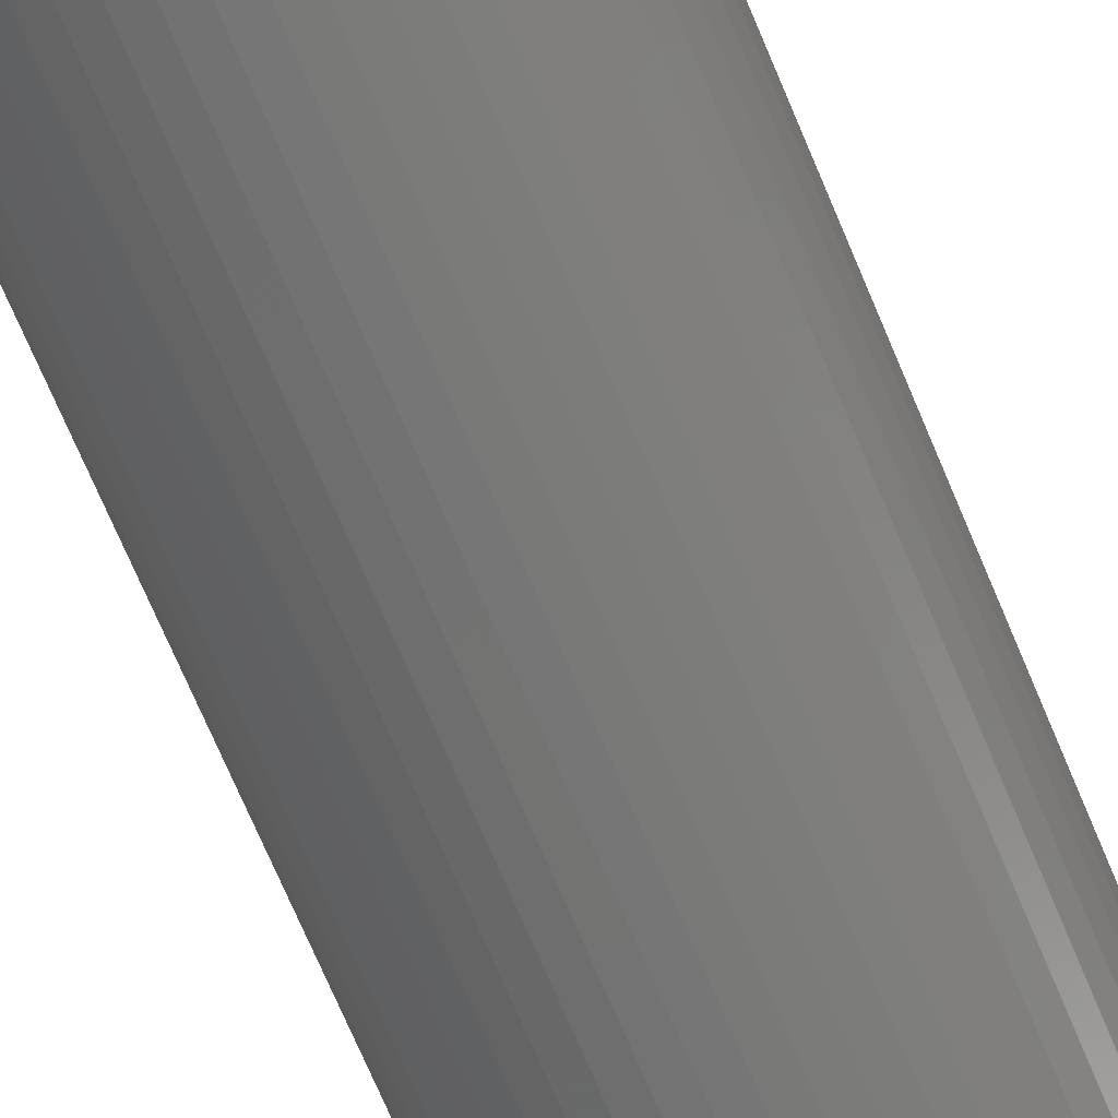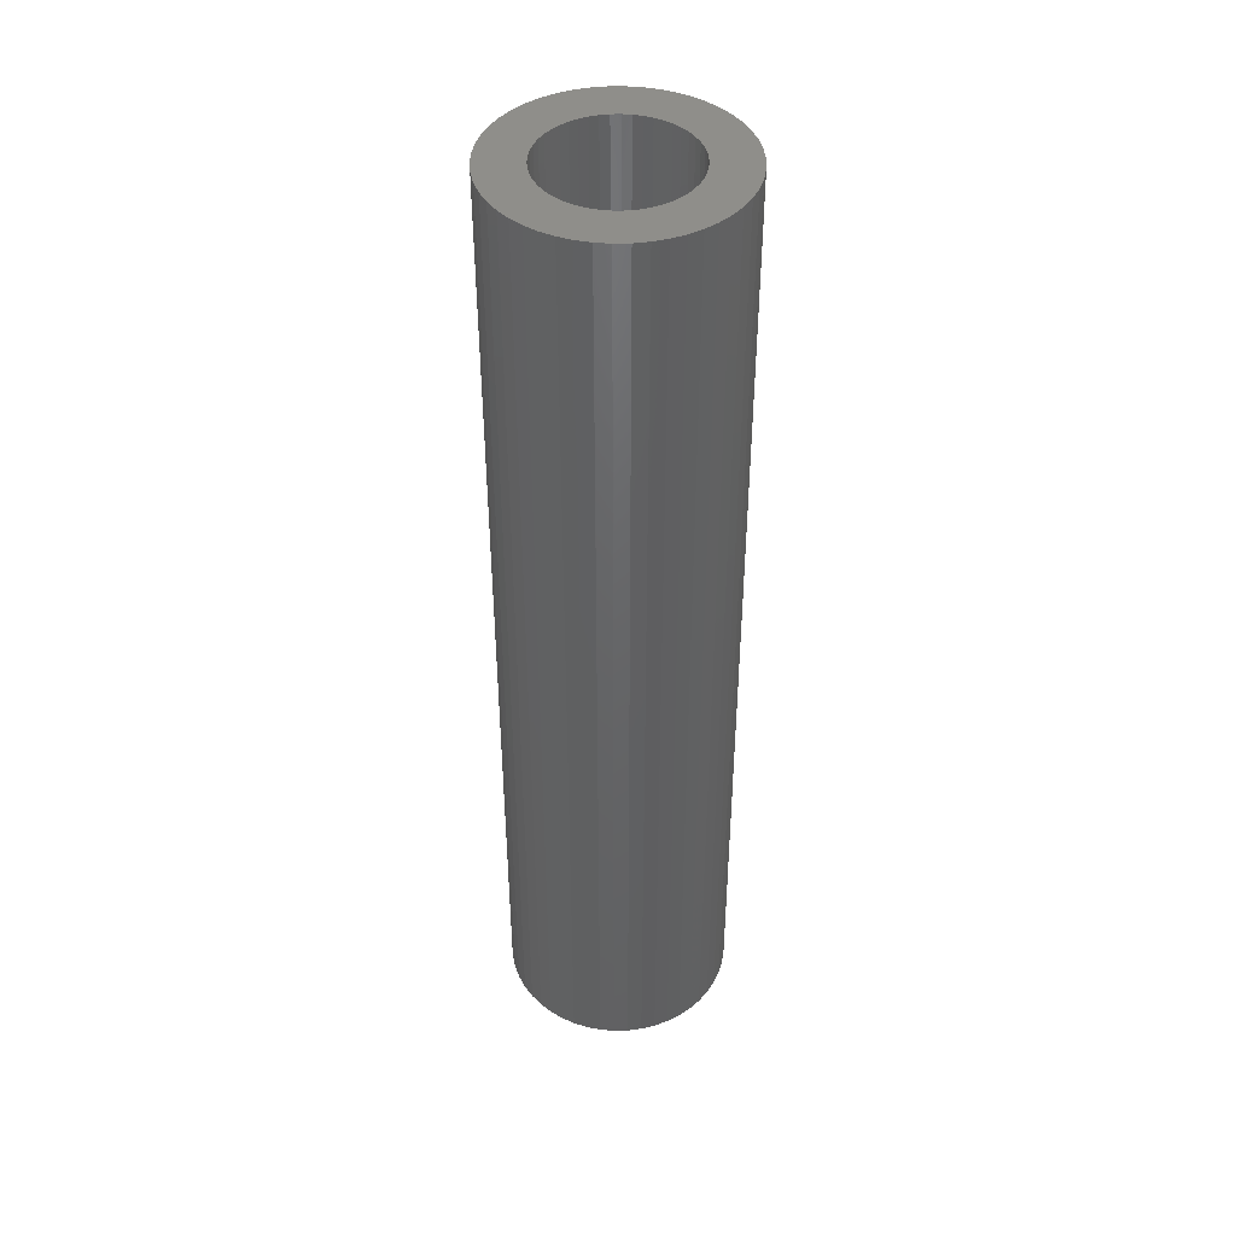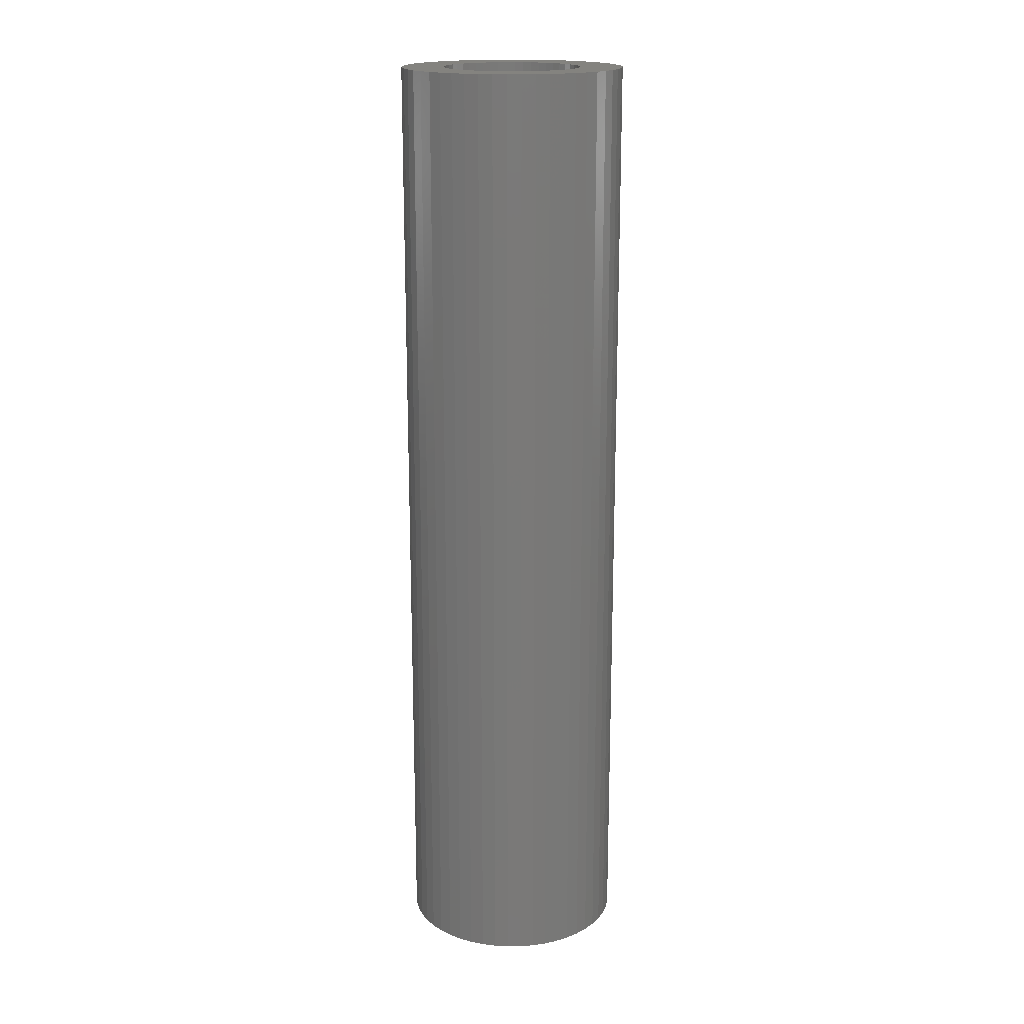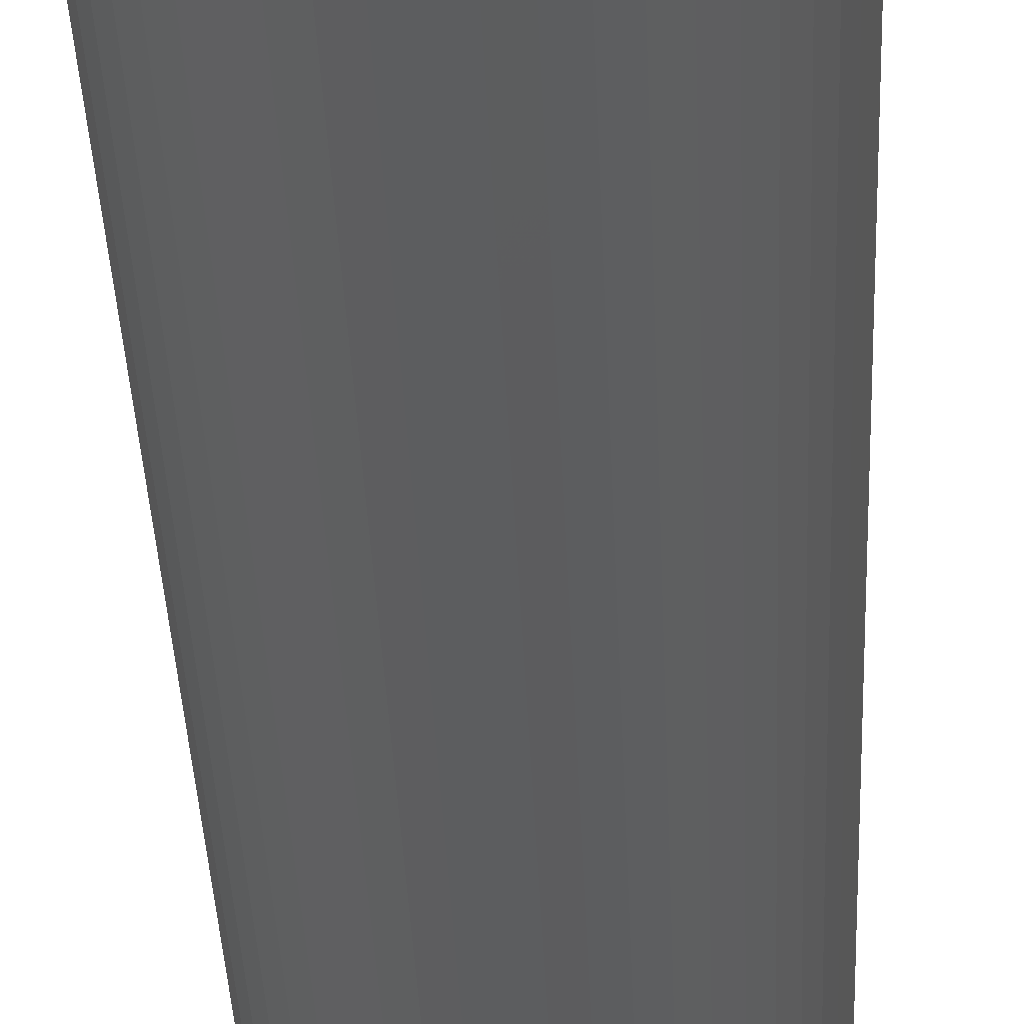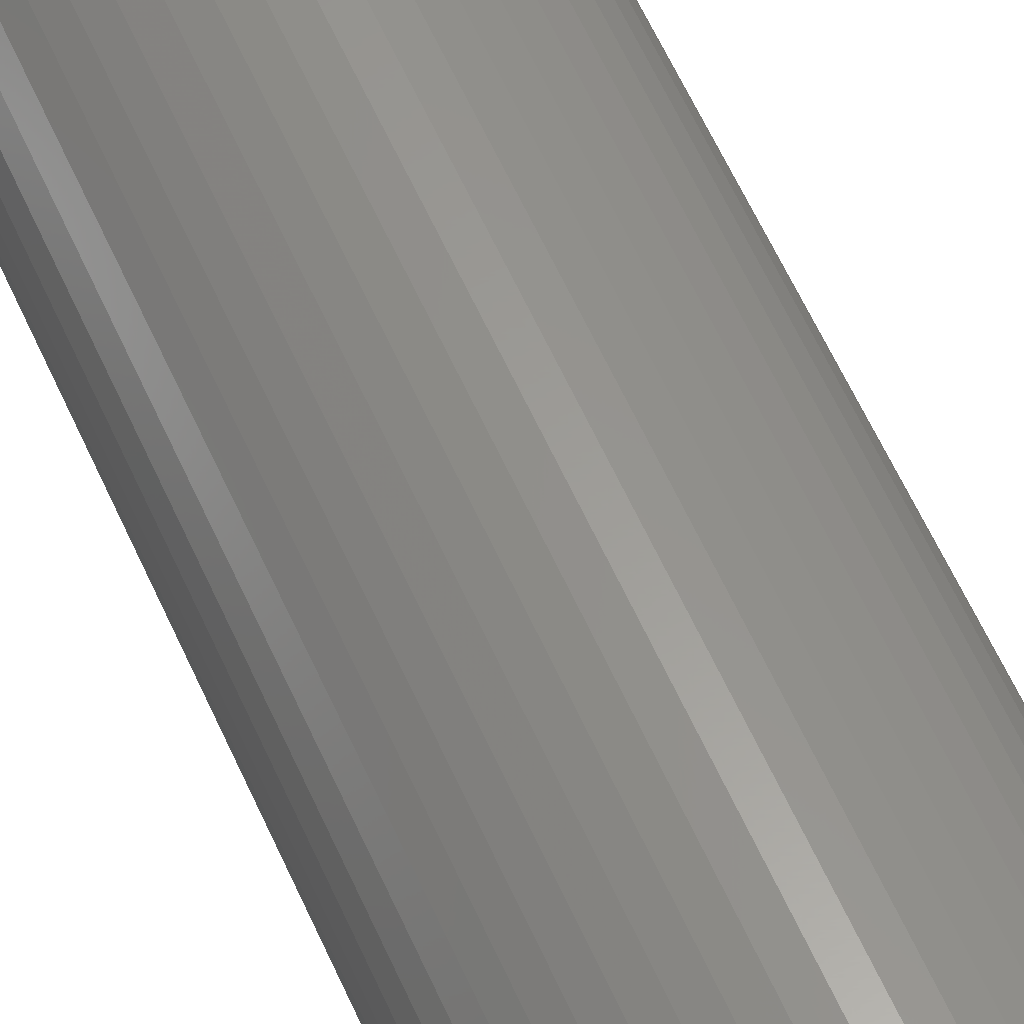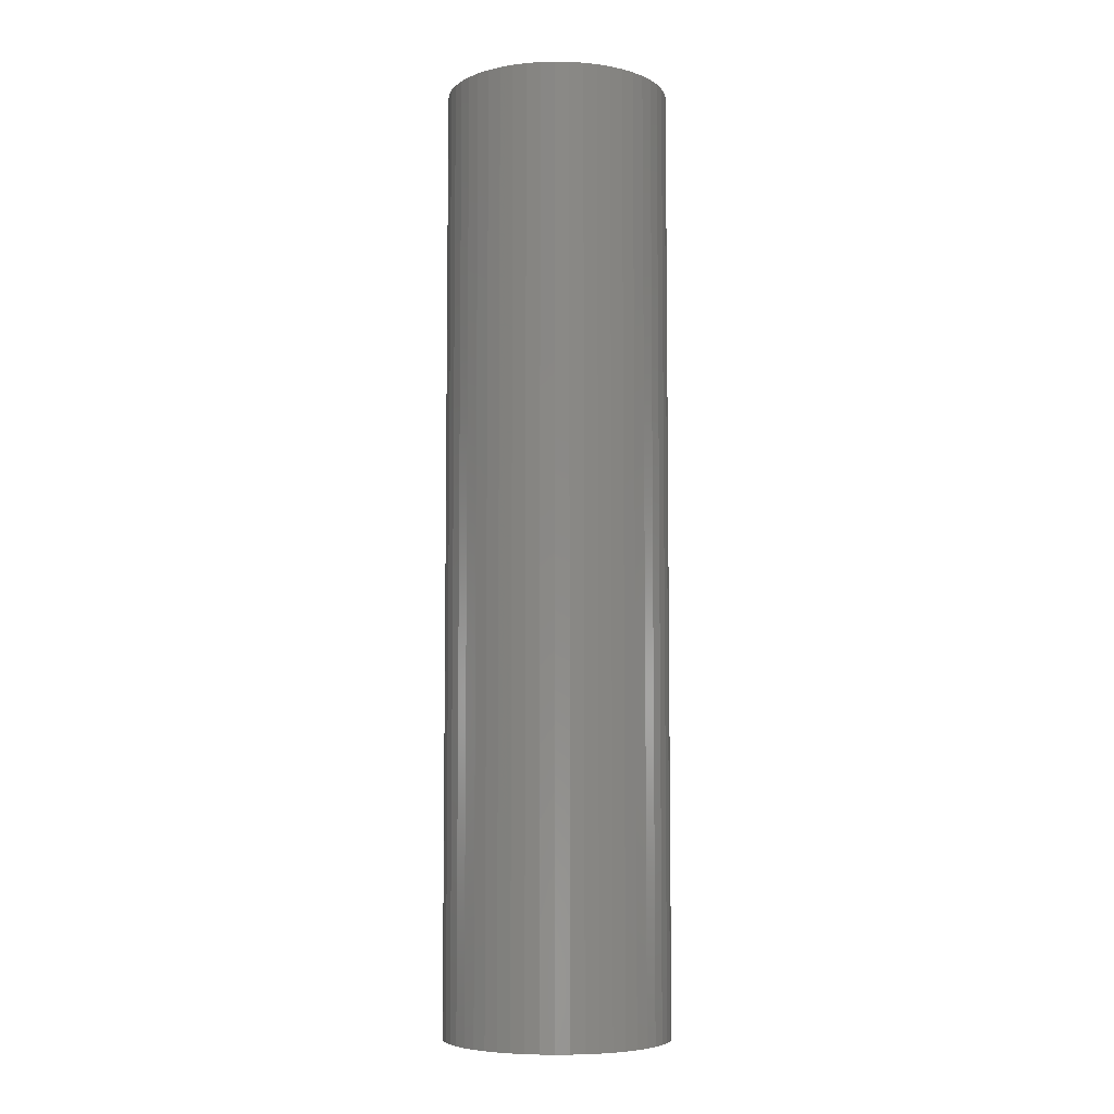
<metadata>
{"format":"stl","ext":"stl","renderer":"f3d","projection":"perspective","resolution":1024,"background":"white","views":[{"elev":-68.8,"azim":22.5,"up":"+Y"},{"elev":43.3,"azim":-123.9,"up":"+Z"},{"elev":17.9,"azim":-94.7,"up":"+Z"},{"elev":-31.3,"azim":2.0,"up":"+Y"},{"elev":60.2,"azim":156.0,"up":"+Y"},{"elev":-6.3,"azim":11.9,"up":"+Z"}]}
</metadata>
<code>
# stl→obj: 200 verts, 400 faces
v 6.5 0 27.5
v 6.449 0.8147 -27.5
v 6.449 0.8147 27.5
v 6.5 0 -27.5
v -6.5 0 -27.5
v -6.449 0.8147 27.5
v -6.449 0.8147 -27.5
v -6.5 0 27.5
v 0.4081 6.487 -27.5
v -0.4081 6.487 27.5
v 0.4081 6.487 27.5
v -0.4081 6.487 -27.5
v -0.4081 -6.487 -27.5
v 0.4081 -6.487 27.5
v -0.4081 -6.487 27.5
v 0.4081 -6.487 -27.5
v 4.738 4.45 -27.5
v 4.143 5.008 27.5
v 4.738 4.45 27.5
v 4.143 5.008 -27.5
v -4.143 5.008 -27.5
v -4.738 4.45 27.5
v -4.143 5.008 27.5
v -4.738 4.45 -27.5
v -2.009 6.182 -27.5
v -2.768 5.881 27.5
v -2.009 6.182 27.5
v -2.768 5.881 -27.5
v 5.696 -3.131 27.5
v 6.044 -2.393 -27.5
v 6.044 -2.393 27.5
v 5.696 -3.131 -27.5
v 6.044 2.393 27.5
v 5.696 3.131 -27.5
v 5.696 3.131 27.5
v 6.044 2.393 -27.5
v 5.259 3.821 -27.5
v 5.259 3.821 27.5
v 2.768 5.881 -27.5
v 2.009 6.182 27.5
v 2.768 5.881 27.5
v 2.009 6.182 -27.5
v 1.218 6.385 27.5
v 1.218 6.385 -27.5
v 3.483 5.488 -27.5
v 3.483 5.488 27.5
v -6.044 2.393 -27.5
v -5.696 3.131 27.5
v -5.696 3.131 -27.5
v -6.044 2.393 27.5
v -5.259 3.821 -27.5
v -5.259 3.821 27.5
v -6.296 1.616 -27.5
v -6.296 1.616 27.5
v -1.218 6.385 27.5
v -1.218 6.385 -27.5
v 1.218 -6.385 27.5
v 1.218 -6.385 -27.5
v 2.009 -6.182 -27.5
v 2.768 -5.881 27.5
v 2.009 -6.182 27.5
v 2.768 -5.881 -27.5
v 6.296 1.616 27.5
v 6.296 1.616 -27.5
v 4 0 27.5
v 3.968 0.5013 27.5
v 6.449 -0.8147 27.5
v 3.874 0.9948 27.5
v 3.968 -0.5013 27.5
v 3.719 1.472 27.5
v 6.296 -1.616 27.5
v 3.505 1.927 27.5
v 3.874 -0.9948 27.5
v 3.236 2.351 27.5
v 2.916 2.738 27.5
v 3.719 -1.472 27.5
v 2.55 3.082 27.5
v 2.143 3.377 27.5
v 1.703 3.619 27.5
v 1.236 3.804 27.5
v 0.7495 3.929 27.5
v 0.2512 3.992 27.5
v -0.2512 3.992 27.5
v -0.7495 3.929 27.5
v -1.236 3.804 27.5
v -1.703 3.619 27.5
v -2.143 3.377 27.5
v -3.483 5.488 27.5
v -2.55 3.082 27.5
v -2.916 2.738 27.5
v -3.236 2.351 27.5
v -3.505 1.927 27.5
v -3.719 1.472 27.5
v 3.505 -1.927 27.5
v 5.259 -3.821 27.5
v 3.236 -2.351 27.5
v 4.738 -4.45 27.5
v 2.916 -2.738 27.5
v 4.143 -5.008 27.5
v 2.55 -3.082 27.5
v 3.483 -5.488 27.5
v 2.143 -3.377 27.5
v 1.703 -3.619 27.5
v 1.236 -3.804 27.5
v 0.7495 -3.929 27.5
v 0.2512 -3.992 27.5
v -0.2512 -3.992 27.5
v -0.7495 -3.929 27.5
v -1.218 -6.385 27.5
v -1.236 -3.804 27.5
v -2.009 -6.182 27.5
v -1.703 -3.619 27.5
v -2.768 -5.881 27.5
v -2.143 -3.377 27.5
v -3.483 -5.488 27.5
v -2.55 -3.082 27.5
v -4.143 -5.008 27.5
v -2.916 -2.738 27.5
v -4.738 -4.45 27.5
v -3.236 -2.351 27.5
v -5.259 -3.821 27.5
v -3.505 -1.927 27.5
v -5.696 -3.131 27.5
v -3.719 -1.472 27.5
v -6.044 -2.393 27.5
v -3.874 -0.9948 27.5
v -6.296 -1.616 27.5
v -3.968 -0.5013 27.5
v -6.449 -0.8147 27.5
v -4 0 27.5
v -3.874 0.9948 27.5
v -3.968 0.5013 27.5
v -3.483 5.488 -27.5
v 6.449 -0.8147 -27.5
v 3.483 -5.488 -27.5
v 4.143 -5.008 -27.5
v 4.738 -4.45 -27.5
v 5.259 -3.821 -27.5
v -5.696 -3.131 -27.5
v -6.044 -2.393 -27.5
v 4 0 -27.5
v 3.968 -0.5013 -27.5
v 6.296 -1.616 -27.5
v 3.874 -0.9948 -27.5
v 3.968 0.5013 -27.5
v 3.719 -1.472 -27.5
v 3.505 -1.927 -27.5
v 3.874 0.9948 -27.5
v 3.236 -2.351 -27.5
v 2.916 -2.738 -27.5
v 3.719 1.472 -27.5
v 2.55 -3.082 -27.5
v 2.143 -3.377 -27.5
v 1.703 -3.619 -27.5
v 1.236 -3.804 -27.5
v 0.7495 -3.929 -27.5
v 0.2512 -3.992 -27.5
v -0.2512 -3.992 -27.5
v -0.7495 -3.929 -27.5
v -1.218 -6.385 -27.5
v -1.236 -3.804 -27.5
v -2.009 -6.182 -27.5
v -1.703 -3.619 -27.5
v -2.768 -5.881 -27.5
v -2.143 -3.377 -27.5
v -3.483 -5.488 -27.5
v -2.55 -3.082 -27.5
v -4.143 -5.008 -27.5
v -2.916 -2.738 -27.5
v -4.738 -4.45 -27.5
v -3.236 -2.351 -27.5
v -5.259 -3.821 -27.5
v -3.505 -1.927 -27.5
v -3.719 -1.472 -27.5
v 3.505 1.927 -27.5
v 3.236 2.351 -27.5
v 2.916 2.738 -27.5
v 2.55 3.082 -27.5
v 2.143 3.377 -27.5
v 1.703 3.619 -27.5
v 1.236 3.804 -27.5
v 0.7495 3.929 -27.5
v 0.2512 3.992 -27.5
v -0.2512 3.992 -27.5
v -0.7495 3.929 -27.5
v -1.236 3.804 -27.5
v -1.703 3.619 -27.5
v -2.143 3.377 -27.5
v -2.55 3.082 -27.5
v -2.916 2.738 -27.5
v -3.236 2.351 -27.5
v -3.505 1.927 -27.5
v -3.719 1.472 -27.5
v -3.874 0.9948 -27.5
v -3.968 0.5013 -27.5
v -4 0 -27.5
v -3.874 -0.9948 -27.5
v -6.296 -1.616 -27.5
v -3.968 -0.5013 -27.5
v -6.449 -0.8147 -27.5
f 1 2 3
f 2 1 4
f 5 6 7
f 6 5 8
f 9 10 11
f 10 9 12
f 13 14 15
f 14 13 16
f 17 18 19
f 18 17 20
f 21 22 23
f 22 21 24
f 25 26 27
f 26 25 28
f 29 30 31
f 30 29 32
f 33 34 35
f 34 33 36
f 35 37 38
f 37 35 34
f 39 40 41
f 40 39 42
f 42 43 40
f 43 42 44
f 45 41 46
f 41 45 39
f 47 48 49
f 48 47 50
f 51 22 24
f 22 51 52
f 53 50 47
f 50 53 54
f 12 55 10
f 55 12 56
f 16 57 14
f 57 16 58
f 59 60 61
f 60 59 62
f 63 36 33
f 36 63 64
f 3 64 63
f 64 3 2
f 38 17 19
f 17 38 37
f 44 11 43
f 11 44 9
f 20 46 18
f 46 20 45
f 49 52 51
f 52 49 48
f 7 54 53
f 54 7 6
f 65 1 3
f 66 3 63
f 1 65 67
f 68 63 33
f 69 67 65
f 70 33 35
f 67 69 71
f 72 35 38
f 73 71 69
f 74 38 19
f 71 73 31
f 75 19 18
f 76 31 73
f 31 76 29
f 3 66 65
f 63 68 66
f 33 70 68
f 35 72 70
f 77 18 46
f 38 74 72
f 19 75 74
f 78 46 41
f 18 77 75
f 46 78 77
f 79 41 40
f 41 79 78
f 40 80 79
f 43 80 40
f 43 81 80
f 11 81 43
f 11 82 81
f 11 83 82
f 10 83 11
f 10 84 83
f 55 84 10
f 55 85 84
f 27 85 55
f 85 27 86
f 26 86 27
f 86 26 87
f 88 87 26
f 87 88 89
f 23 89 88
f 89 23 90
f 22 90 23
f 90 22 91
f 52 91 22
f 91 52 92
f 92 48 93
f 48 92 52
f 94 29 76
f 29 94 95
f 96 95 94
f 95 96 97
f 98 97 96
f 97 98 99
f 100 99 98
f 99 100 101
f 102 101 100
f 101 102 60
f 103 60 102
f 60 103 61
f 104 61 103
f 104 57 61
f 105 57 104
f 105 14 57
f 106 14 105
f 107 14 106
f 107 15 14
f 108 15 107
f 108 109 15
f 110 109 108
f 111 110 112
f 110 111 109
f 113 112 114
f 115 114 116
f 112 113 111
f 117 116 118
f 119 118 120
f 114 115 113
f 121 120 122
f 123 122 124
f 125 124 126
f 127 126 128
f 116 117 115
f 129 128 130
f 50 93 48
f 93 50 131
f 118 119 117
f 54 131 50
f 120 121 119
f 131 54 132
f 122 123 121
f 6 132 54
f 124 125 123
f 132 6 130
f 126 127 125
f 8 130 6
f 128 129 127
f 130 8 129
f 28 88 26
f 88 28 133
f 133 23 88
f 23 133 21
f 56 27 55
f 27 56 25
f 67 4 1
f 4 67 134
f 62 101 60
f 101 62 135
f 136 97 99
f 97 136 137
f 95 32 29
f 32 95 138
f 139 125 140
f 125 139 123
f 141 4 134
f 142 134 143
f 4 141 2
f 144 143 30
f 145 2 141
f 146 30 32
f 2 145 64
f 147 32 138
f 148 64 145
f 149 138 137
f 64 148 36
f 150 137 136
f 151 36 148
f 36 151 34
f 134 142 141
f 143 144 142
f 30 146 144
f 32 147 146
f 152 136 135
f 138 149 147
f 137 150 149
f 153 135 62
f 136 152 150
f 135 153 152
f 154 62 59
f 62 154 153
f 59 155 154
f 58 155 59
f 58 156 155
f 16 156 58
f 16 157 156
f 16 158 157
f 13 158 16
f 13 159 158
f 160 159 13
f 160 161 159
f 162 161 160
f 161 162 163
f 164 163 162
f 163 164 165
f 166 165 164
f 165 166 167
f 168 167 166
f 167 168 169
f 170 169 168
f 169 170 171
f 172 171 170
f 171 172 173
f 173 139 174
f 139 173 172
f 175 34 151
f 34 175 37
f 176 37 175
f 37 176 17
f 177 17 176
f 17 177 20
f 178 20 177
f 20 178 45
f 179 45 178
f 45 179 39
f 180 39 179
f 39 180 42
f 181 42 180
f 181 44 42
f 182 44 181
f 182 9 44
f 183 9 182
f 184 9 183
f 184 12 9
f 185 12 184
f 185 56 12
f 186 56 185
f 25 186 187
f 186 25 56
f 28 187 188
f 133 188 189
f 187 28 25
f 21 189 190
f 24 190 191
f 188 133 28
f 51 191 192
f 49 192 193
f 47 193 194
f 53 194 195
f 189 21 133
f 7 195 196
f 140 174 139
f 174 140 197
f 190 24 21
f 198 197 140
f 191 51 24
f 197 198 199
f 192 49 51
f 200 199 198
f 193 47 49
f 199 200 196
f 194 53 47
f 5 196 200
f 195 7 53
f 196 5 7
f 31 143 71
f 143 31 30
f 97 138 95
f 138 97 137
f 140 127 198
f 127 140 125
f 58 61 57
f 61 58 59
f 71 134 67
f 134 71 143
f 135 99 101
f 99 135 136
f 160 15 109
f 15 160 13
f 164 111 113
f 111 164 162
f 162 109 111
f 109 162 160
f 170 121 172
f 121 170 119
f 170 117 119
f 117 170 168
f 198 129 200
f 129 198 127
f 200 8 5
f 8 200 129
f 172 123 139
f 123 172 121
f 166 113 115
f 113 166 164
f 168 115 117
f 115 168 166
f 141 66 145
f 66 141 65
f 130 195 132
f 195 130 196
f 184 82 83
f 82 184 183
f 178 75 77
f 75 178 177
f 190 89 90
f 89 190 189
f 187 85 86
f 85 187 186
f 151 72 175
f 72 151 70
f 175 74 176
f 74 175 72
f 181 79 80
f 79 181 180
f 182 80 81
f 80 182 181
f 179 77 78
f 77 179 178
f 92 191 91
f 191 92 192
f 91 190 90
f 190 91 191
f 131 193 93
f 193 131 194
f 188 86 87
f 86 188 187
f 185 83 84
f 83 185 184
f 142 65 141
f 65 142 69
f 158 108 107
f 108 158 159
f 156 106 105
f 106 156 157
f 148 70 151
f 70 148 68
f 145 68 148
f 68 145 66
f 176 75 177
f 75 176 74
f 183 81 82
f 81 183 182
f 93 192 92
f 192 93 193
f 132 194 131
f 194 132 195
f 189 87 89
f 87 189 188
f 186 84 85
f 84 186 185
f 146 73 144
f 73 146 76
f 144 69 142
f 69 144 73
f 124 197 126
f 197 124 174
f 154 104 103
f 104 154 155
f 155 105 104
f 105 155 156
f 180 78 79
f 78 180 179
f 153 103 102
f 103 153 154
f 150 96 149
f 96 150 98
f 149 94 147
f 94 149 96
f 161 112 110
f 112 161 163
f 118 171 120
f 171 118 169
f 128 196 130
f 196 128 199
f 150 100 98
f 100 150 152
f 152 102 100
f 102 152 153
f 147 76 146
f 76 147 94
f 157 107 106
f 107 157 158
f 159 110 108
f 110 159 161
f 163 114 112
f 114 163 165
f 120 173 122
f 173 120 171
f 122 174 124
f 174 122 173
f 126 199 128
f 199 126 197
f 167 118 116
f 118 167 169
f 165 116 114
f 116 165 167

</code>
